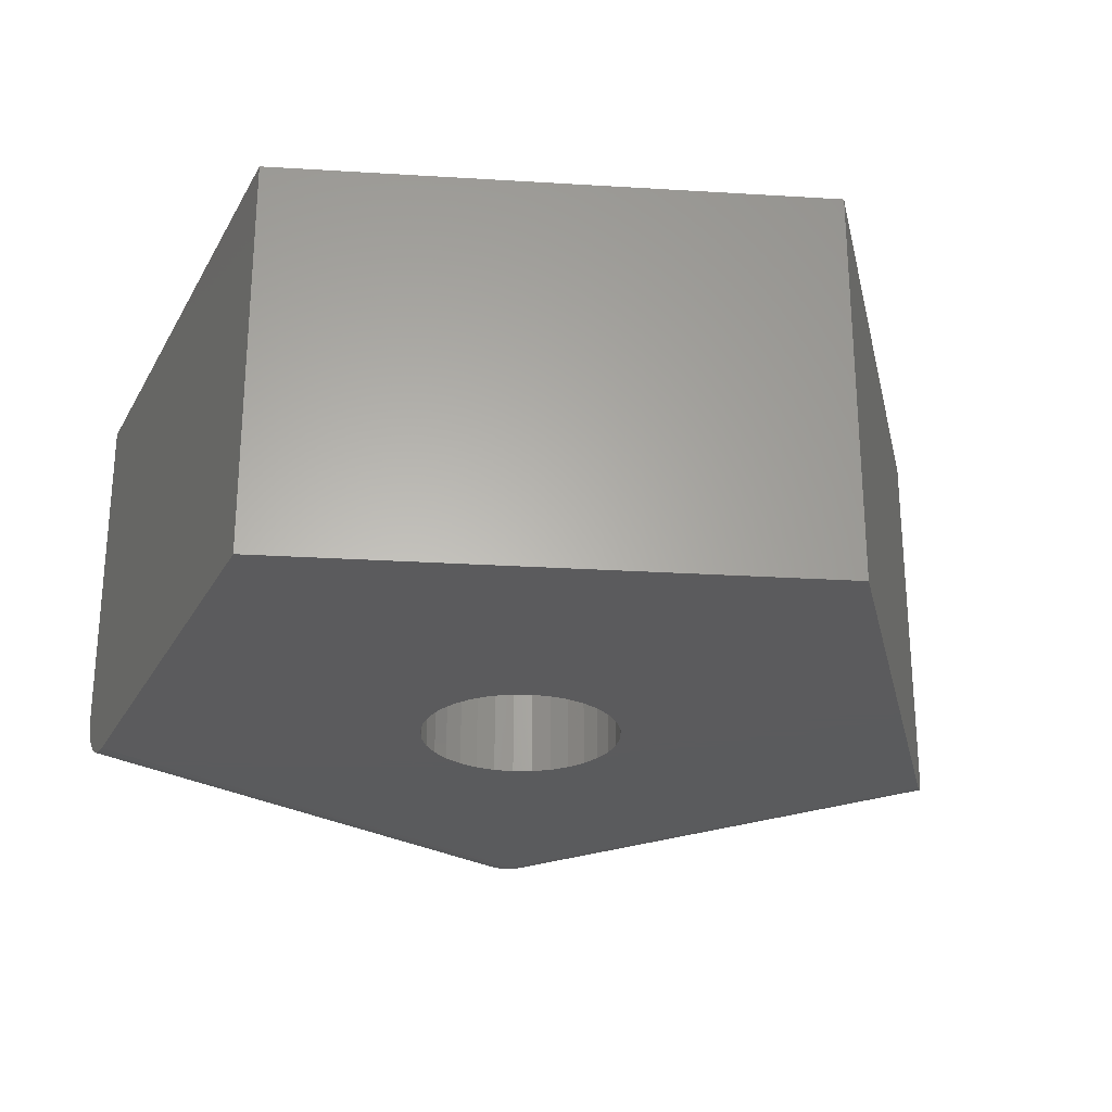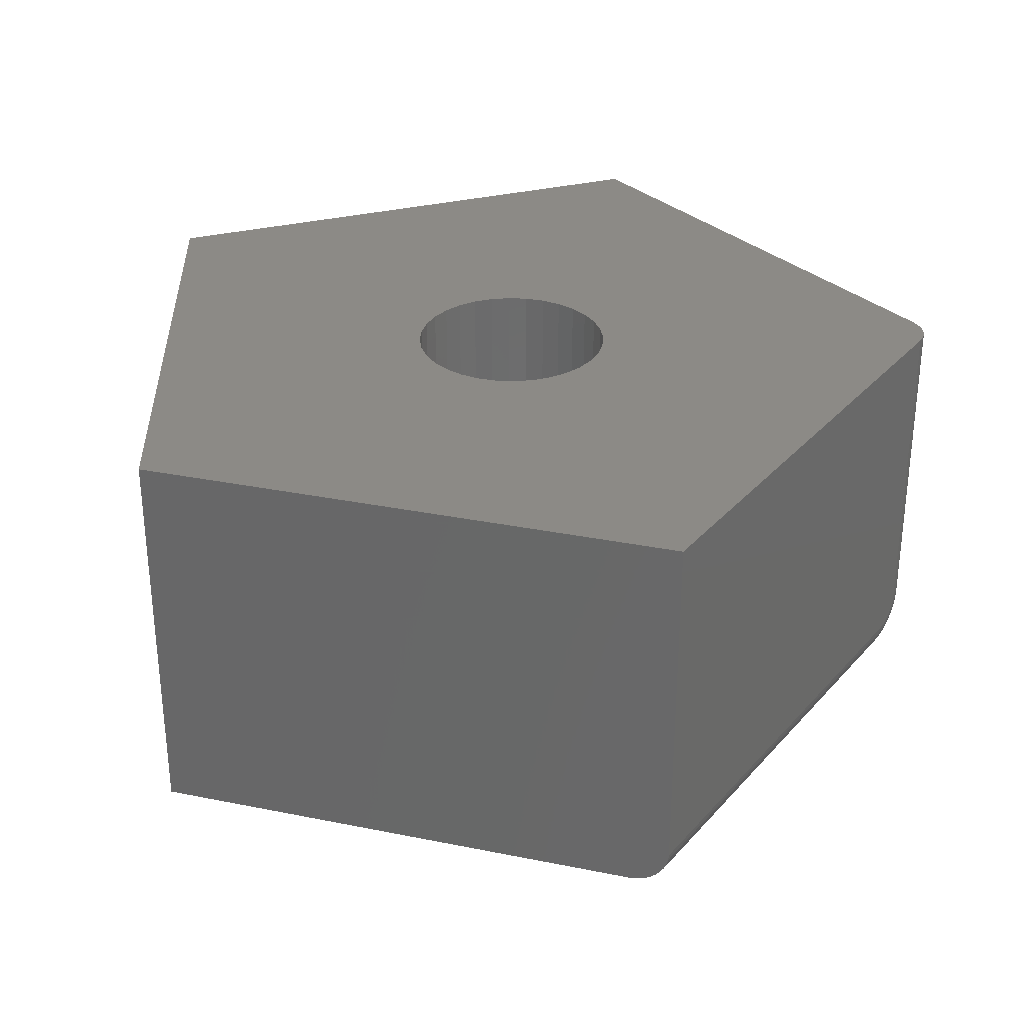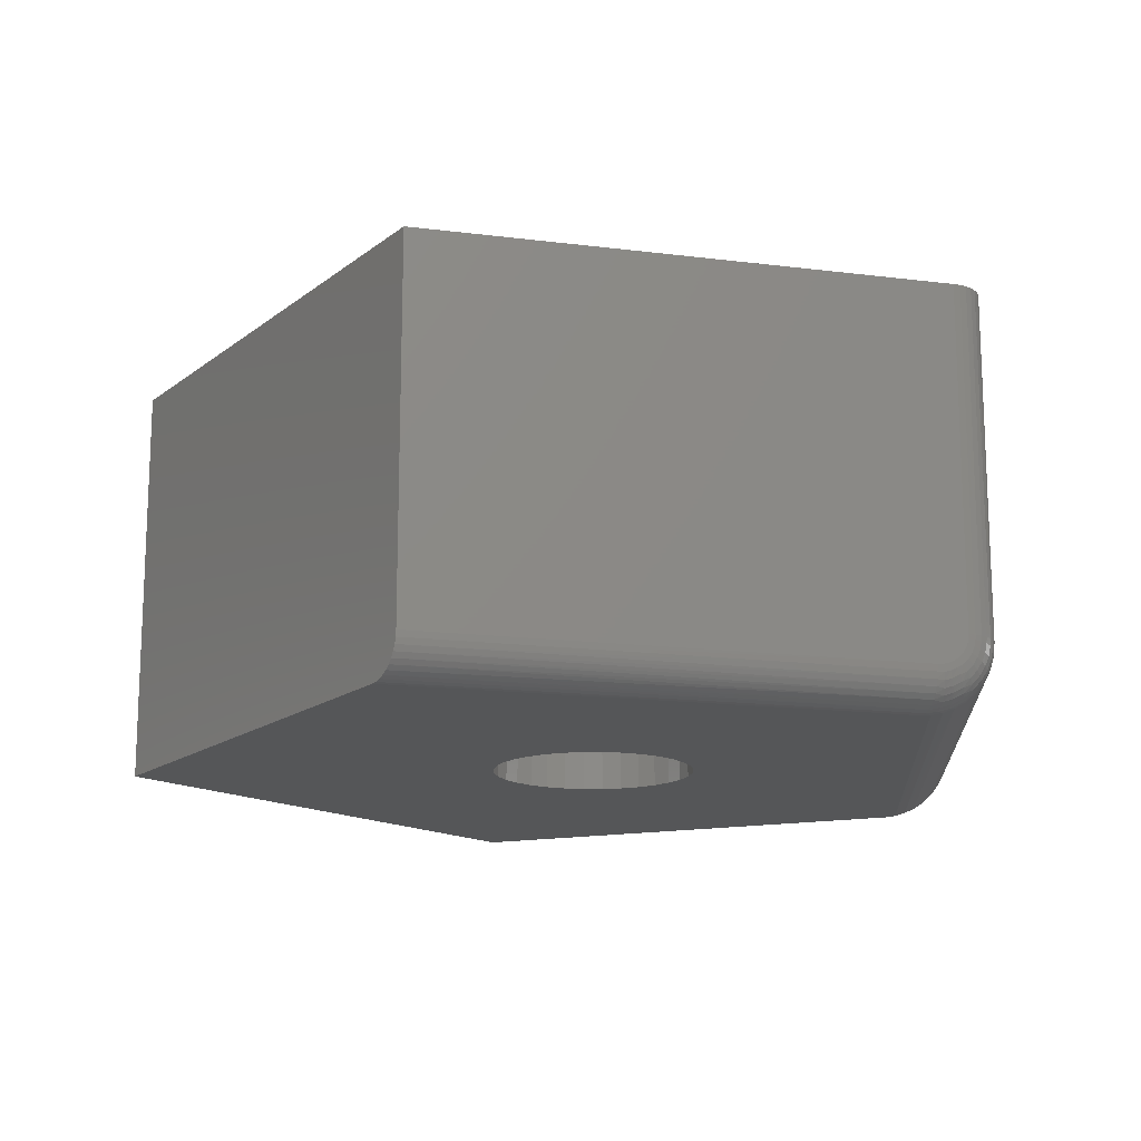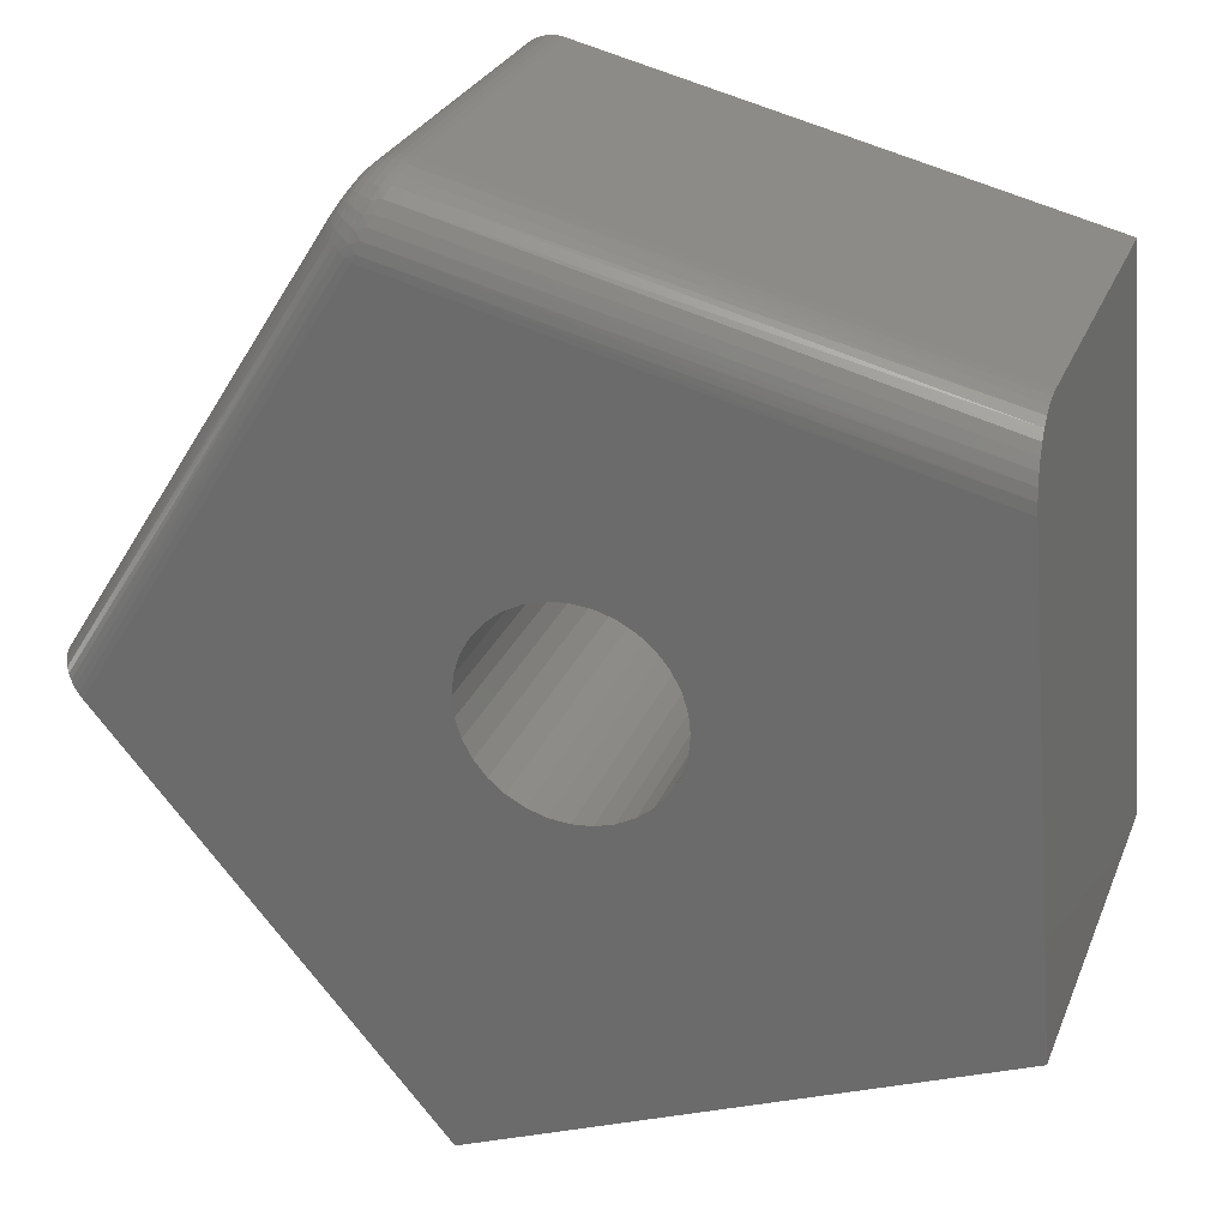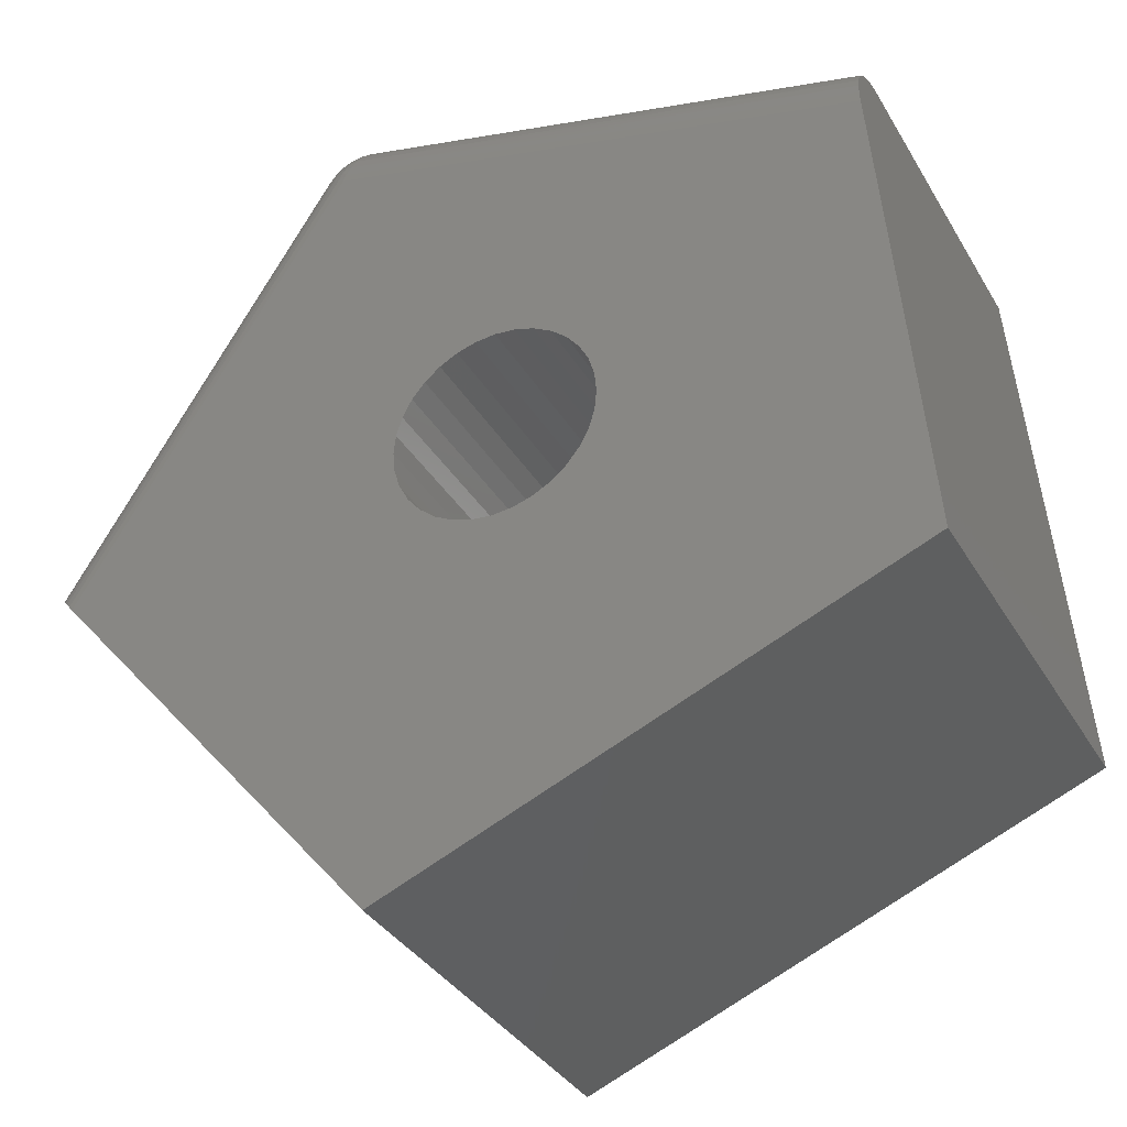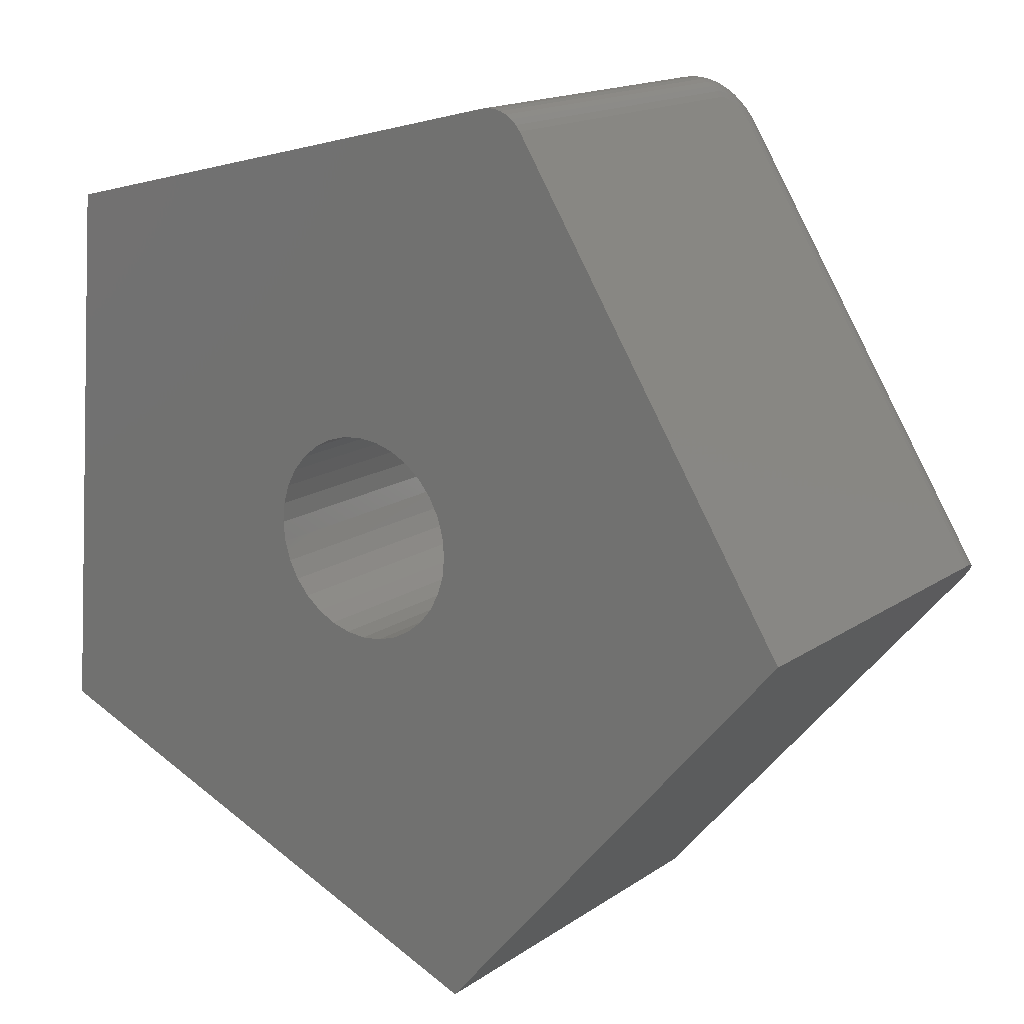
<metadata>
{"format":"stl","ext":"stl","renderer":"f3d","projection":"perspective","resolution":1024,"background":"white","views":[{"elev":-26.7,"azim":152.2,"up":"+Y"},{"elev":31.3,"azim":-114.2,"up":"+Y"},{"elev":-15.3,"azim":-72.9,"up":"+Y"},{"elev":27.6,"azim":19.1,"up":"+Z"},{"elev":-35.1,"azim":26.7,"up":"+Z"},{"elev":16.0,"azim":-143.8,"up":"+Z"}]}
</metadata>
<code>
# stl→obj: 185 verts, 370 faces
v -0.2709 9.909e-17 0.6803
v -0.26 1.004e-16 0.6826
v -0.2379 1.028e-16 0.6813
v -0.2489 1.017e-16 0.6829
v -0.09214 8.486e-17 0.1346
v -0.75 3.467e-33 -0.05469
v -0.3055 9.36e-17 0.6538
v -0.2988 9.49e-17 0.6626
v -0.2906 9.627e-17 0.6702
v -0.2812 9.769e-17 0.6761
v 0.5674 1.801e-16 0.4869
v -0.00222 9.654e-17 0.1618
v -0.03379 9.284e-17 0.1587
v -0.06415 8.89e-17 0.1495
v -0.1167 8.088e-17 0.1144
v -0.1368 7.711e-17 0.08991
v -0.1517 7.37e-17 0.06193
v -0.161 7.078e-17 0.03157
v -0.1641 -8.984e-18 5.946e-17
v -0.161 6.684e-17 -0.03157
v -0.1517 6.597e-17 -0.06193
v -0.1791 2.133e-17 -0.728
v -0.1368 6.588e-17 -0.08991
v -0.1167 6.658e-17 -0.1144
v -0.09214 6.805e-17 -0.1346
v -0.06415 7.022e-17 -0.1495
v -0.03379 7.302e-17 -0.1587
v -0.00222 7.633e-17 -0.1618
v 0.6406 1.334e-16 -0.3914
v 0.02935 8.003e-17 -0.1587
v 0.05971 8.397e-17 -0.1495
v 0.08769 8.801e-17 -0.1346
v 0.1122 9.199e-17 -0.1144
v 0.1323 9.576e-17 -0.08991
v 0.1473 9.917e-17 -0.06193
v 0.1565 1.021e-16 -0.03157
v 0.1596 8.984e-18 -5.946e-17
v 0.1565 1.06e-16 0.03157
v 0.1473 1.069e-16 0.06193
v 0.1323 1.07e-16 0.08991
v 0.1122 1.063e-16 0.1144
v 0.08769 1.048e-16 0.1346
v 0.05971 1.026e-16 0.1495
v 0.02935 9.985e-17 0.1587
v -0.2788 -0.6484 0.5787
v -0.7076 -0.6484 -0.1047
v -0.1167 -0.6484 0.1144
v -0.09214 -0.6484 0.1346
v -0.06415 -0.6484 0.1495
v -0.03379 -0.6484 0.1587
v -0.00222 -0.6484 0.1618
v 0.577 -0.6484 0.3721
v -0.1167 -0.6484 -0.1144
v -0.1368 -0.6484 -0.08991
v -0.1517 -0.6484 -0.06193
v -0.161 -0.6484 -0.03157
v -0.1641 -0.6484 5.946e-17
v -0.161 -0.6484 0.03157
v -0.1517 -0.6484 0.06193
v -0.1368 -0.6484 0.08991
v -0.1791 -0.6484 -0.728
v 0.6406 -0.6484 -0.3914
v -0.00222 -0.6484 -0.1618
v -0.03379 -0.6484 -0.1587
v -0.06415 -0.6484 -0.1495
v -0.09214 -0.6484 -0.1346
v 0.1323 -0.6484 0.08991
v 0.1473 -0.6484 0.06193
v 0.1565 -0.6484 0.03157
v 0.1596 -0.6484 -5.946e-17
v 0.1565 -0.6484 -0.03157
v 0.1473 -0.6484 -0.06193
v 0.1323 -0.6484 -0.08991
v 0.1122 -0.6484 -0.1144
v 0.08769 -0.6484 -0.1346
v 0.05971 -0.6484 -0.1495
v 0.02935 -0.6484 -0.1587
v 0.02935 -0.6484 0.1587
v 0.05971 -0.6484 0.1495
v 0.08769 -0.6484 0.1346
v 0.1122 -0.6484 0.1144
v -0.2386 -0.5598 0.6795
v -0.2408 -0.58 0.6738
v 0.5679 -0.573 0.4813
v 0.5685 -0.5889 0.4743
v -0.2445 -0.5988 0.6647
v 0.5693 -0.6036 0.4648
v -0.2494 -0.6153 0.6523
v 0.5674 -0.5391 0.4869
v -0.2379 -0.5391 0.6813
v 0.5676 -0.5562 0.4855
v -0.2743 -0.6478 0.59
v 0.5755 -0.6471 0.3899
v -0.2677 -0.6443 0.6066
v 0.5741 -0.6431 0.4073
v -0.2613 -0.638 0.6225
v 0.5727 -0.6366 0.424
v -0.2555 -0.6289 0.6372
v 0.5714 -0.6277 0.4393
v 0.5703 -0.6166 0.4531
v -0.3119 -0.5698 0.6435
v -0.3232 -0.5834 0.6255
v -0.3192 -0.5803 0.6318
v -0.3156 -0.576 0.6376
v -0.75 -0.5859 -0.05469
v -0.3318 -0.5859 0.6119
v -0.3274 -0.5853 0.6188
v -0.3092 -0.563 0.6479
v -0.3071 -0.5554 0.6511
v -0.3059 -0.5473 0.6531
v -0.3055 -0.5391 0.6538
v -0.7324 -0.6366 -0.07547
v -0.7206 -0.6454 -0.08942
v -0.7267 -0.6417 -0.08212
v -0.7141 -0.6477 -0.09706
v -0.7375 -0.6303 -0.06945
v -0.7419 -0.6228 -0.0643
v -0.7453 -0.6145 -0.0602
v -0.7479 -0.6053 -0.05716
v -0.7495 -0.5957 -0.05531
v -0.2988 -0.5391 0.6626
v -0.2906 -0.5391 0.6702
v -0.2812 -0.5391 0.6761
v -0.2709 -0.5391 0.6803
v -0.26 -0.5391 0.6826
v -0.2489 -0.5391 0.6829
v -0.288 -0.6475 0.5844
v -0.3309 -0.5968 0.6114
v -0.3286 -0.6073 0.6099
v -0.3247 -0.6172 0.6074
v -0.3194 -0.6261 0.6041
v -0.3128 -0.6338 0.6
v -0.3053 -0.6401 0.5953
v -0.2969 -0.6447 0.59
v -0.3255 -0.5969 0.6197
v -0.299 -0.5462 0.6623
v -0.2492 -0.5517 0.6822
v -0.2822 -0.6452 0.6015
v -0.2754 -0.6404 0.6174
v -0.315 -0.5893 0.6368
v -0.3094 -0.5837 0.6453
v -0.2681 -0.6314 0.6346
v -0.2629 -0.6187 0.6503
v -0.3053 -0.5752 0.652
v -0.2575 -0.6036 0.663
v -0.3022 -0.5662 0.6569
v -0.2535 -0.5876 0.6722
v -0.3001 -0.5564 0.6604
v -0.2507 -0.5701 0.6787
v -0.2919 -0.6414 0.607
v -0.3011 -0.6355 0.6116
v -0.3093 -0.6278 0.6153
v -0.3163 -0.6186 0.618
v -0.3217 -0.6082 0.6195
v -0.2777 -0.6274 0.6381
v -0.2739 -0.6142 0.6528
v -0.287 -0.622 0.6404
v -0.2844 -0.6082 0.6535
v -0.2956 -0.6152 0.6414
v -0.2941 -0.6009 0.6525
v -0.3033 -0.6073 0.6411
v -0.3025 -0.5926 0.6497
v -0.3098 -0.5986 0.6396
v -0.2908 -0.5475 0.6697
v -0.2814 -0.5488 0.6756
v -0.2712 -0.55 0.6797
v -0.2603 -0.551 0.682
v -0.2851 -0.6364 0.6219
v -0.2943 -0.6306 0.6255
v -0.3027 -0.6232 0.6279
v -0.31 -0.6145 0.6291
v -0.316 -0.6047 0.6292
v -0.3205 -0.5942 0.6279
v -0.2978 -0.5824 0.6577
v -0.289 -0.589 0.6617
v -0.2791 -0.5949 0.664
v -0.2685 -0.5998 0.6644
v -0.2945 -0.5715 0.6635
v -0.2854 -0.5765 0.6684
v -0.2753 -0.5809 0.6716
v -0.2646 -0.5846 0.6728
v -0.2921 -0.5598 0.6675
v -0.2828 -0.563 0.6731
v -0.2726 -0.5658 0.6768
v -0.2618 -0.5682 0.6787
f 1 2 3
f 2 4 3
f 5 6 7
f 5 7 8
f 5 8 9
f 5 9 10
f 5 10 1
f 5 1 3
f 3 11 12
f 3 12 13
f 3 13 14
f 3 14 5
f 6 5 15
f 6 15 16
f 6 16 17
f 6 17 18
f 6 18 19
f 6 19 20
f 6 20 21
f 22 6 21
f 22 21 23
f 22 23 24
f 22 24 25
f 22 25 26
f 22 26 27
f 22 27 28
f 22 28 29
f 29 28 30
f 29 30 31
f 29 31 32
f 29 32 33
f 29 33 34
f 29 34 35
f 29 35 36
f 29 36 37
f 29 37 38
f 29 38 39
f 29 39 40
f 11 29 40
f 11 40 41
f 11 41 42
f 11 42 43
f 11 43 44
f 11 44 12
f 45 46 47
f 45 47 48
f 45 48 49
f 45 49 50
f 45 50 51
f 45 51 52
f 46 53 54
f 46 54 55
f 46 55 56
f 46 56 57
f 46 57 58
f 46 58 59
f 46 59 60
f 46 60 47
f 61 62 63
f 61 63 64
f 61 64 65
f 61 65 66
f 61 66 53
f 61 53 46
f 62 67 68
f 62 68 69
f 62 69 70
f 62 70 71
f 62 71 72
f 62 72 73
f 62 73 74
f 62 74 75
f 62 75 76
f 62 76 77
f 62 77 63
f 52 51 78
f 52 78 79
f 52 79 80
f 52 80 81
f 52 81 67
f 52 67 62
f 28 77 30
f 30 77 76
f 30 76 31
f 31 76 75
f 31 75 32
f 32 75 74
f 32 74 33
f 33 74 73
f 33 73 34
f 34 73 72
f 34 72 35
f 35 72 71
f 35 71 36
f 36 71 70
f 36 70 37
f 77 28 63
f 63 28 27
f 63 27 64
f 64 27 26
f 64 26 65
f 65 26 25
f 65 25 66
f 66 25 24
f 66 24 53
f 53 24 23
f 53 23 54
f 54 23 21
f 54 21 55
f 55 21 20
f 55 20 56
f 56 20 19
f 56 19 57
f 12 50 13
f 13 50 49
f 13 49 14
f 14 49 48
f 14 48 5
f 5 48 47
f 5 47 15
f 15 47 60
f 15 60 16
f 16 60 59
f 16 59 17
f 17 59 58
f 17 58 18
f 18 58 57
f 18 57 19
f 50 12 51
f 51 12 44
f 51 44 78
f 78 44 43
f 78 43 79
f 79 43 42
f 79 42 80
f 80 42 41
f 80 41 81
f 81 41 40
f 81 40 67
f 67 40 39
f 67 39 68
f 68 39 38
f 68 38 69
f 69 38 37
f 69 37 70
f 82 83 84
f 85 84 83
f 83 86 85
f 85 86 87
f 87 86 88
f 89 90 91
f 91 90 82
f 91 82 84
f 45 52 92
f 92 52 93
f 92 93 94
f 94 93 95
f 94 95 96
f 96 95 97
f 96 97 98
f 98 97 99
f 98 99 88
f 88 99 100
f 88 100 87
f 101 102 103
f 101 103 104
f 6 105 106
f 6 106 107
f 6 107 7
f 107 102 101
f 107 101 108
f 107 108 109
f 107 109 110
f 107 110 111
f 107 111 7
f 89 11 90
f 90 11 3
f 112 113 114
f 22 61 46
f 22 46 115
f 22 115 6
f 115 113 112
f 115 112 116
f 115 116 117
f 115 117 118
f 115 118 119
f 115 119 120
f 115 120 105
f 115 105 6
f 7 111 8
f 8 111 121
f 8 121 9
f 9 121 122
f 9 122 10
f 10 122 123
f 10 123 1
f 1 123 124
f 1 124 2
f 2 124 125
f 2 125 4
f 4 125 126
f 4 126 3
f 3 126 90
f 45 115 46
f 45 127 115
f 106 120 128
f 106 105 120
f 128 120 119
f 128 119 129
f 129 119 118
f 129 118 130
f 130 118 117
f 130 117 131
f 131 117 116
f 131 116 132
f 116 112 132
f 133 132 112
f 112 114 133
f 134 133 114
f 114 113 134
f 127 134 113
f 113 115 127
f 128 135 106
f 135 107 106
f 110 136 111
f 126 137 90
f 137 82 90
f 92 94 138
f 127 92 138
f 94 96 139
f 140 141 104
f 103 140 104
f 96 98 142
f 139 96 142
f 104 141 101
f 98 88 143
f 142 98 143
f 101 144 108
f 88 86 145
f 143 88 145
f 108 146 109
f 86 83 147
f 145 86 147
f 109 148 110
f 83 82 149
f 147 83 149
f 149 82 137
f 92 127 45
f 134 127 138
f 150 134 138
f 133 134 150
f 151 133 150
f 132 133 151
f 152 132 151
f 152 131 132
f 131 152 153
f 153 130 131
f 130 153 154
f 154 129 130
f 129 154 135
f 135 128 129
f 103 102 140
f 155 142 143
f 156 155 143
f 157 155 156
f 158 157 156
f 159 157 158
f 160 159 158
f 160 161 159
f 161 160 162
f 162 163 161
f 163 162 141
f 141 140 163
f 111 136 121
f 121 136 164
f 121 164 122
f 122 164 165
f 122 165 123
f 123 165 166
f 123 166 124
f 124 166 167
f 124 167 125
f 125 167 137
f 125 137 126
f 94 139 138
f 138 139 168
f 138 168 150
f 150 168 169
f 150 169 151
f 151 169 170
f 151 170 152
f 152 170 171
f 152 171 153
f 153 171 172
f 153 172 154
f 154 172 173
f 154 173 135
f 135 173 102
f 135 102 107
f 102 173 140
f 140 173 172
f 140 172 163
f 163 172 171
f 163 171 161
f 161 171 170
f 161 170 159
f 159 170 169
f 159 169 157
f 157 169 168
f 157 168 155
f 155 168 139
f 155 139 142
f 101 141 144
f 144 141 162
f 144 162 174
f 174 162 160
f 174 160 175
f 175 160 158
f 175 158 176
f 176 158 156
f 176 156 177
f 177 156 143
f 177 143 145
f 108 144 146
f 146 144 174
f 146 174 178
f 178 174 175
f 178 175 179
f 179 175 176
f 179 176 180
f 180 176 177
f 180 177 181
f 181 177 145
f 181 145 147
f 109 146 148
f 148 146 178
f 148 178 182
f 182 178 179
f 182 179 183
f 183 179 180
f 183 180 184
f 184 180 181
f 184 181 185
f 185 181 147
f 185 147 149
f 110 148 136
f 136 148 182
f 136 182 164
f 164 182 183
f 164 183 165
f 165 183 184
f 165 184 166
f 166 184 185
f 166 185 167
f 167 185 149
f 167 149 137
f 11 89 91
f 11 91 84
f 11 84 85
f 11 85 87
f 11 87 100
f 11 100 99
f 11 99 97
f 11 97 95
f 11 95 93
f 11 93 52
f 11 52 62
f 11 62 29
f 61 22 62
f 62 22 29

</code>
